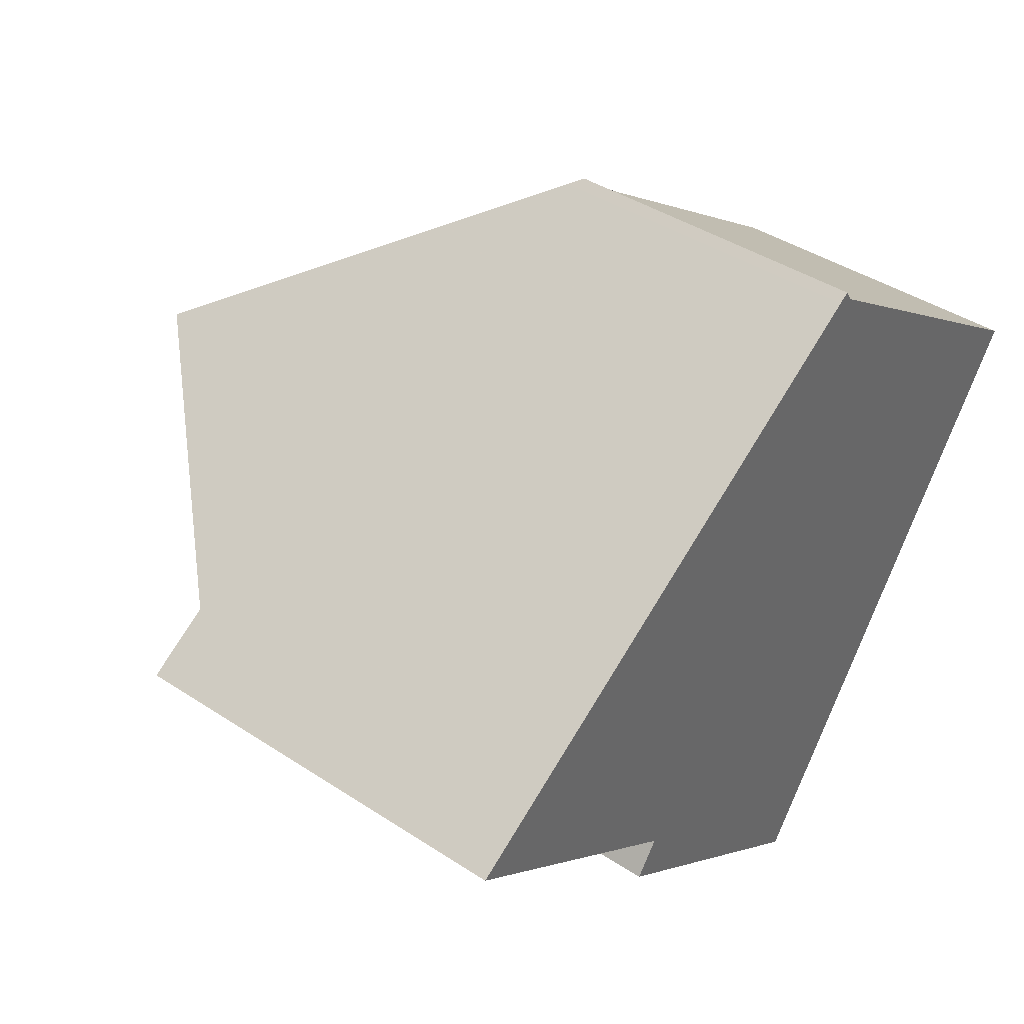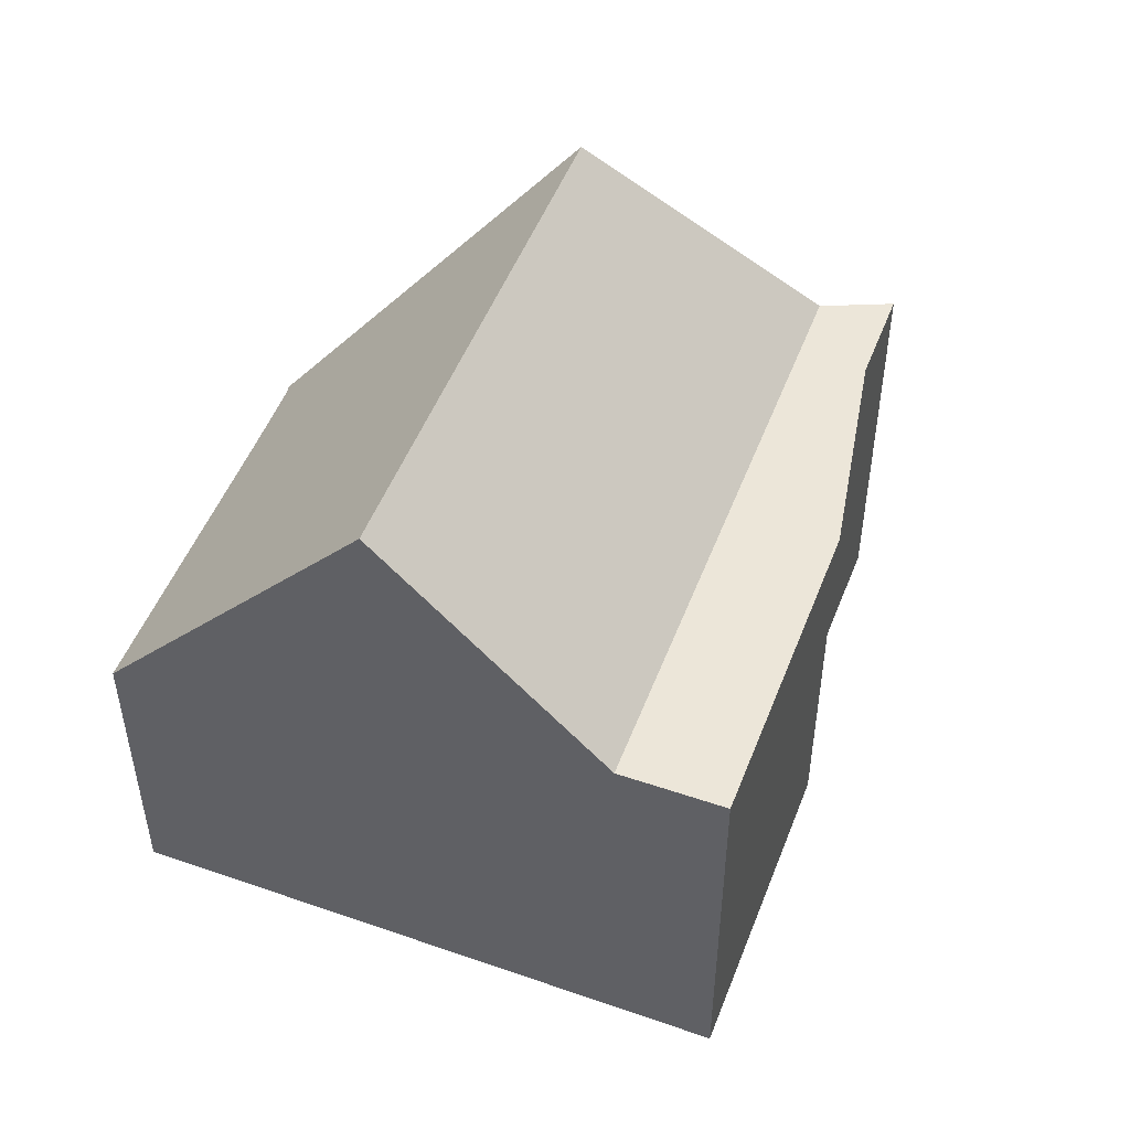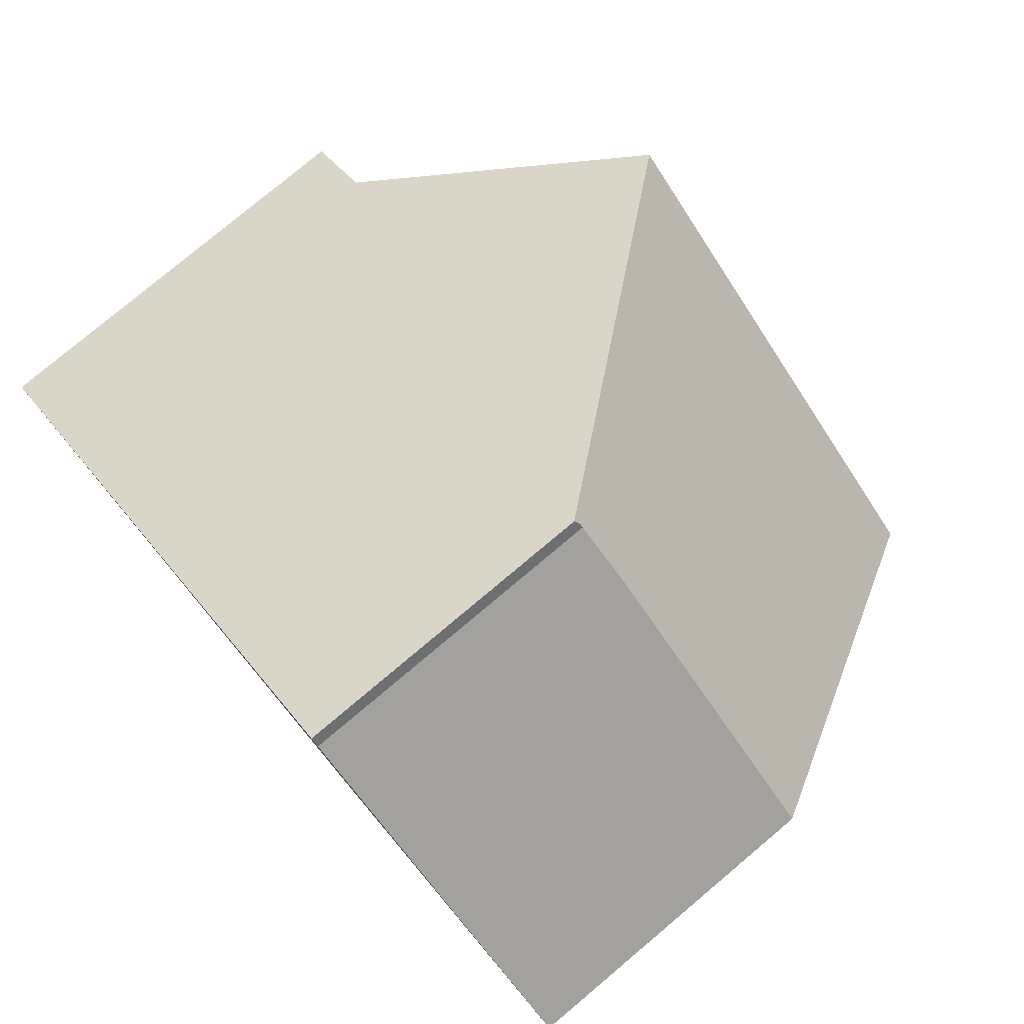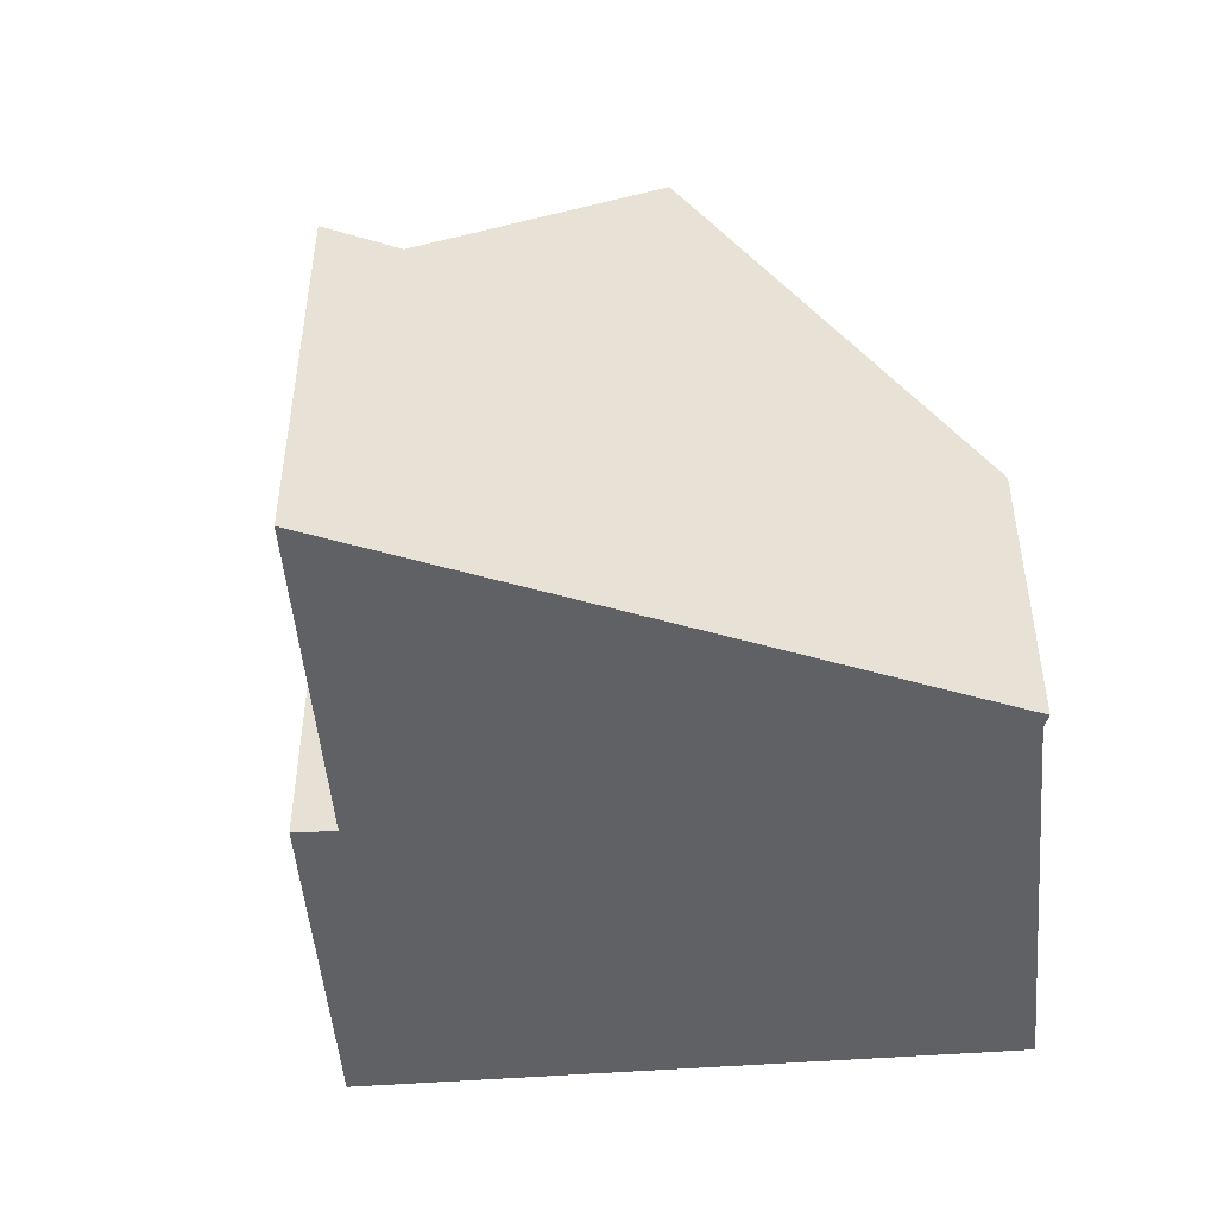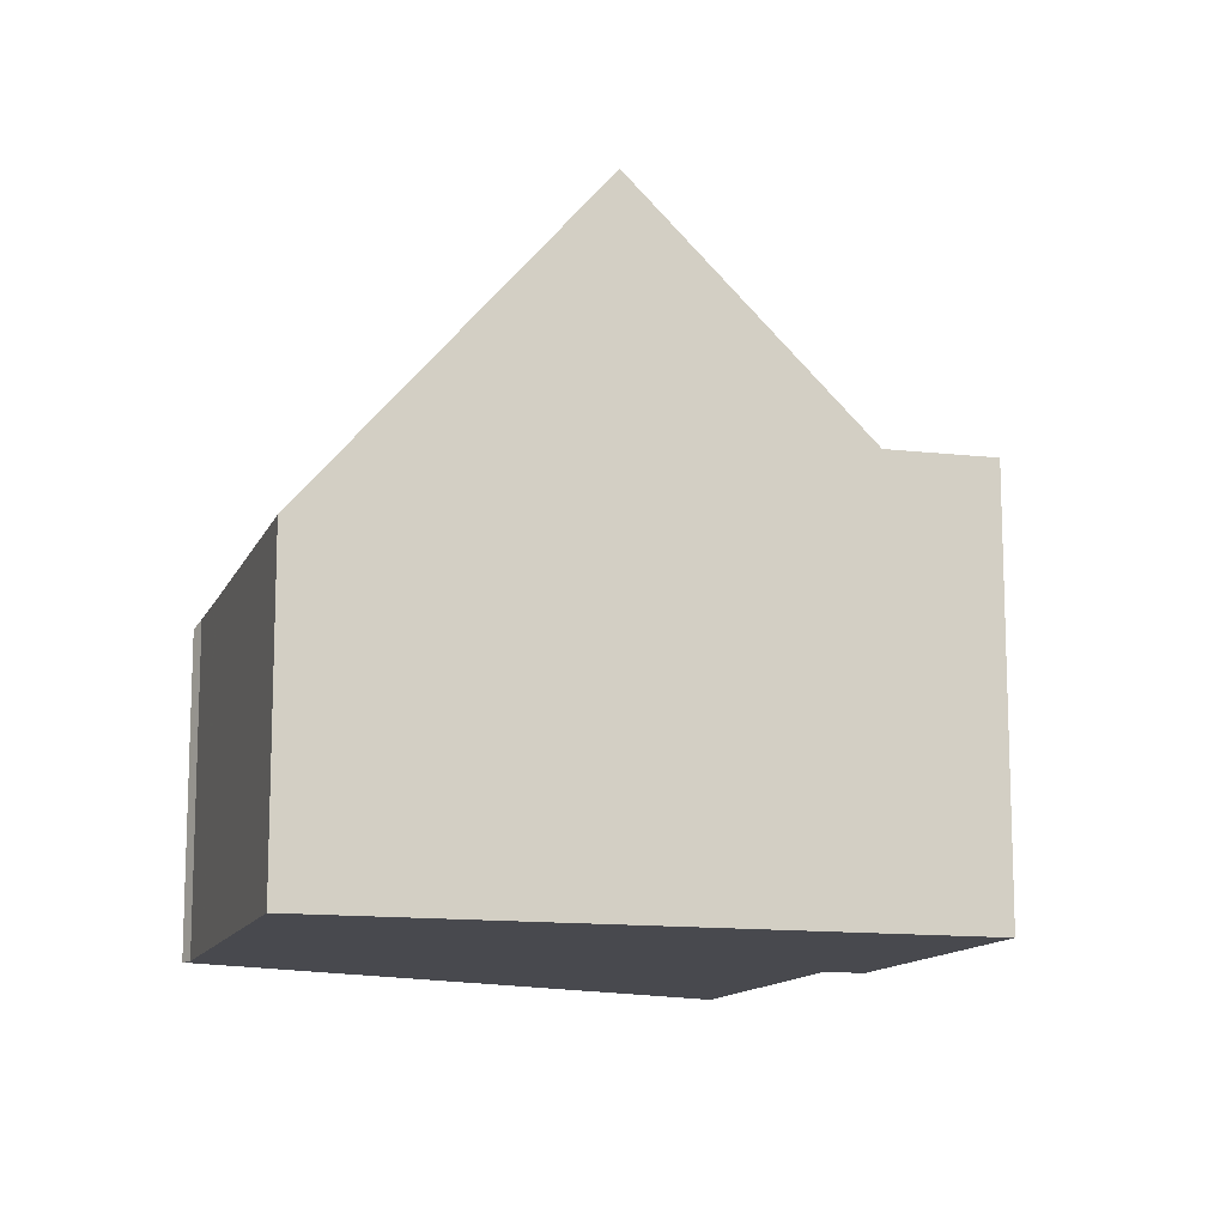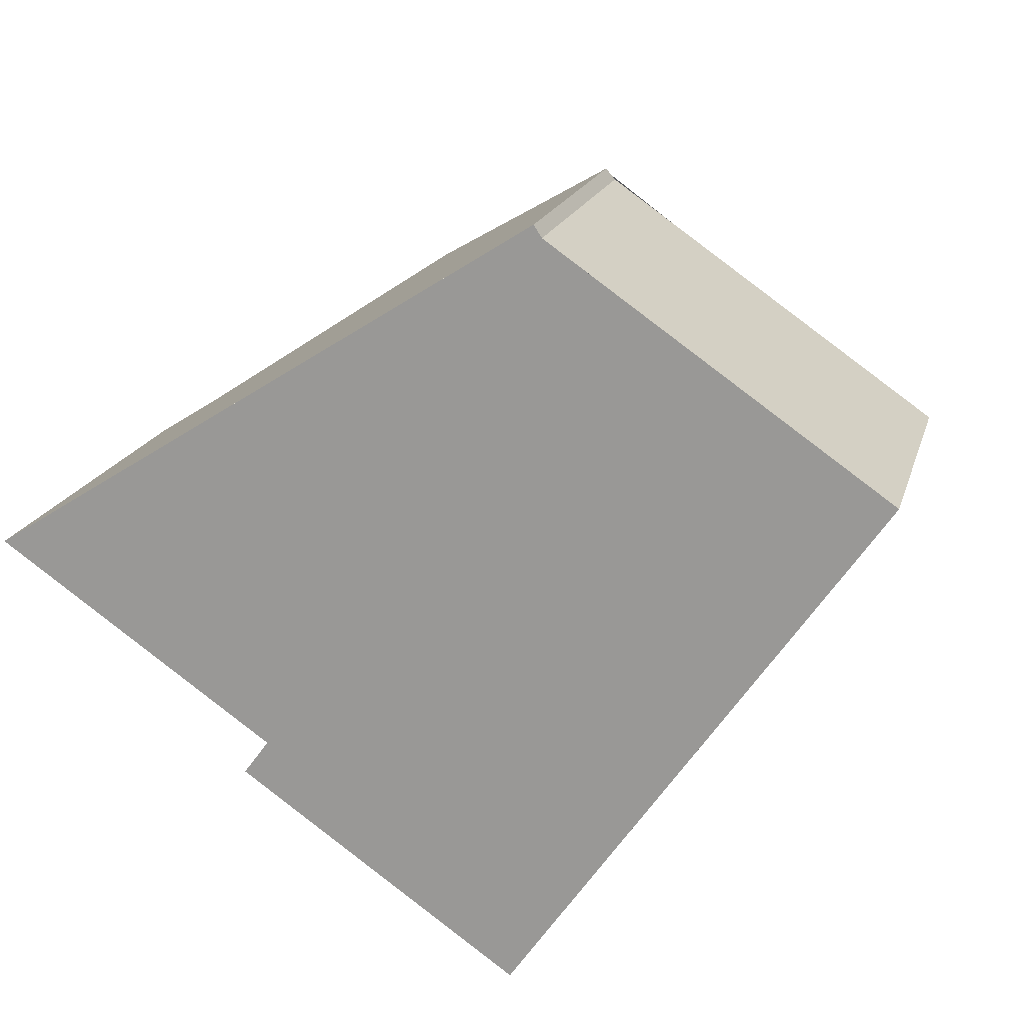
<metadata>
{"format":"obj","ext":"obj","renderer":"f3d","projection":"perspective","resolution":1024,"background":"white","views":[{"elev":41.1,"azim":128.7,"up":"+Y"},{"elev":50.6,"azim":-34.2,"up":"+Z"},{"elev":78.6,"azim":-130.0,"up":"+Y"},{"elev":-49.2,"azim":129.7,"up":"+Z"},{"elev":-12.7,"azim":-72.0,"up":"+Z"},{"elev":17.8,"azim":-165.7,"up":"+Y"}]}
</metadata>
<code>
v -1187 -849.9 4.143
v -1183 -846.9 4.137
v -1182 -846.8 4.057
v -1175 -851.3 5.444
v -1179 -853.8 5.437
v -1179 -854.2 5.443
v -1182 -856.7 5.436
v -1185 -853 8.401
v -1179 -849 8.377
v -1186 -850.8 5.353
v -1181 -847.4 5.363
v -1187 -850 4.251
v -1182 -846.9 4.226
v -1182 -846.9 4.226
v -1183 -846.9 4.104
v -1182 -847.5 5.363
v -1187 -849.9 4.143
v -1187 -849.9 4.251
v -1186 -850.7 5.354
v -1183 -847.5 4.231
v -1183 -847.5 4.138
v -1182 -848.1 5.361
v -1184 -847.7 4.139
v -1184 -847.7 4.233
v -1183 -848.5 5.36
v -1179 -849 8.377
v -1185 -853 8.401
v -1183 -855.5 5.42
v -1176 -850.7 5.433
v -1176 -850.7 5.433
v -1183 -855.5 5.42
v -1179 -849 8.377
v -1179 -849 8.377
v -1176 -850.8 5.433
v -1175 -851.3 5.444
v -1176 -850.8 5.433
v -1185 -852.9 8.4
v -1185 -852.9 8.4
v -1183 -855.4 5.42
v -1183 -855.4 5.42
v -1182 -856.6 5.437
v -1180 -849.6 8.381
v -1180 -849.6 8.381
v -1177 -851.4 5.431
v -1176 -851.9 5.442
v -1177 -851.4 5.431
v -1182 -850.7 8.387
v -1182 -850.7 8.387
v -1180 -853.2 5.426
v -1180 -853.2 5.426
v -1179 -854.4 5.443
v -1182 -848.3 5.679
v -1181 -847.7 5.674
v -1186 -851 5.701
v -1183 -848.8 5.683
v -1181 -847.6 5.674
v -1186 -851.1 5.702
v -1178 -851.2 5.756
v -1177 -850.6 5.753
v -1183 -855.1 5.772
v -1180 -852.9 5.763
v -1177 -850.5 5.753
v -1183 -855.2 5.773
v -1180 -849.7 8.26
v -1179 -849.1 8.258
v -1185 -853 8.274
v -1181 -850.8 8.265
v -1179 -849 8.258
v -1185 -853.1 8.275
v -1176 -851.9 5.442
v -1176 -851.3 5.444
v -1182 -856.1 5.43
v -1179 -853.9 5.436
v -1175 -851.3 5.444
v -1183 -856.2 5.43
v -1187 -849.9 4.143
v -1187 -849.9 4.143
v -1187 -849.9 0
v -1187 -849.9 -8.882e-16
v -1183 -846.9 4.104
v -1183 -846.9 4.137
v -1183 -846.9 0
v -1183 -846.9 0
v -1182 -846.9 4.226
v -1182 -846.8 4.057
v -1182 -846.8 0
v -1182 -846.9 0
v -1175 -851.3 5.444
v -1175 -851.3 5.444
v -1175 -851.3 0
v -1175 -851.3 -8.882e-16
v -1179 -854.2 5.443
v -1179 -853.8 5.437
v -1179 -853.8 0
v -1179 -854.2 -8.882e-16
v -1179 -854.4 5.443
v -1179 -854.2 5.443
v -1179 -854.2 -8.882e-16
v -1179 -854.4 0
v -1183 -856.2 5.43
v -1182 -856.7 5.436
v -1182 -856.7 0
v -1183 -856.2 0
v -1186 -851.1 5.702
v -1185 -853 8.401
v -1185 -853 0
v -1186 -851.1 0
v -1187 -850 4.251
v -1186 -850.8 5.353
v -1186 -850.8 0
v -1187 -850 0
v -1181 -847.6 5.674
v -1181 -847.4 5.363
v -1181 -847.4 0
v -1181 -847.6 0
v -1187 -849.9 4.143
v -1187 -850 4.251
v -1187 -850 0
v -1187 -849.9 0
v -1181 -847.4 5.363
v -1182 -846.9 4.226
v -1182 -846.9 0
v -1181 -847.4 0
v -1182 -846.8 4.057
v -1183 -846.9 4.104
v -1183 -846.9 0
v -1182 -846.8 0
v -1184 -847.7 4.139
v -1187 -849.9 4.143
v -1187 -849.9 -8.882e-16
v -1184 -847.7 8.882e-16
v -1183 -846.9 4.137
v -1183 -847.5 4.138
v -1183 -847.5 0
v -1183 -846.9 0
v -1183 -847.5 4.138
v -1184 -847.7 4.139
v -1184 -847.7 8.882e-16
v -1183 -847.5 0
v -1179 -849 8.258
v -1179 -849 8.377
v -1179 -849 0
v -1179 -849 0
v -1175 -851.3 5.444
v -1176 -850.7 5.433
v -1176 -850.7 0
v -1175 -851.3 0
v -1183 -855.2 5.773
v -1183 -855.5 5.42
v -1183 -855.5 8.882e-16
v -1183 -855.2 8.882e-16
v -1176 -851.9 5.442
v -1175 -851.3 5.444
v -1175 -851.3 -8.882e-16
v -1176 -851.9 -8.882e-16
v -1182 -856.7 5.436
v -1182 -856.6 5.437
v -1182 -856.6 0
v -1182 -856.7 0
v -1179 -853.8 5.437
v -1176 -851.9 5.442
v -1176 -851.9 -8.882e-16
v -1179 -853.8 0
v -1182 -856.6 5.437
v -1179 -854.4 5.443
v -1179 -854.4 0
v -1182 -856.6 0
v -1179 -849 8.377
v -1181 -847.6 5.674
v -1181 -847.6 0
v -1179 -849 0
v -1186 -850.8 5.353
v -1186 -851.1 5.702
v -1186 -851.1 0
v -1186 -850.8 0
v -1176 -850.7 5.433
v -1177 -850.5 5.753
v -1177 -850.5 0
v -1176 -850.7 0
v -1185 -853.1 8.275
v -1183 -855.2 5.773
v -1183 -855.2 8.882e-16
v -1185 -853.1 0
v -1177 -850.5 5.753
v -1179 -849 8.258
v -1179 -849 0
v -1177 -850.5 0
v -1185 -853 8.401
v -1185 -853.1 8.275
v -1185 -853.1 0
v -1185 -853 0
v -1175 -851.3 5.444
v -1175 -851.3 5.444
v -1175 -851.3 0
v -1175 -851.3 0
v -1183 -855.5 5.42
v -1183 -856.2 5.43
v -1183 -856.2 0
v -1183 -855.5 8.882e-16
v -1175 -851.3 0
v -1179 -853.8 0
v -1179 -854.2 0
v -1182 -856.7 0
v -1187 -849.9 0
v -1183 -846.9 0
v -1182 -846.8 0
f 56 9 32 53
f 14 13 11 16
f 15 3 13 14
f 18 12 1 17
f 19 10 12 18
f 21 2 15 14 20
f 20 14 16 22
f 24 18 17 23
f 25 19 18 24
f 23 21 20 24
f 24 20 22 25
f 62 30 34 59
f 74 4 35 71
f 54 37 8 57
f 60 39 31 63
f 72 41 7 75
f 53 32 42 52
f 59 34 44 58
f 71 35 45 70
f 55 47 37 54
f 61 49 39 60
f 73 51 41 72
f 52 42 47 55
f 58 44 49 61
f 70 45 5 6 51 73
f 52 22 16 53
f 54 19 25 55
f 55 25 22 52
f 53 16 11 56
f 57 10 19 54
f 65 59 58 64
f 67 61 60 66
f 64 58 61 67
f 68 62 59 65
f 66 60 63 69
f 64 43 33 65
f 66 38 48 67
f 67 48 43 64
f 65 33 26 68
f 69 27 38 66
f 70 46 36 71
f 72 40 50 73
f 73 50 46 70
f 71 36 29 74
f 75 28 40 72
f 77 78 79 76
f 81 82 83 80
f 85 86 87 84
f 89 90 91 88
f 93 94 95 92
f 97 98 99 96
f 101 102 103 100
f 105 106 107 104
f 109 110 111 108
f 113 114 115 112
f 117 118 119 116
f 121 122 123 120
f 125 126 127 124
f 129 130 131 128
f 133 134 135 132
f 137 138 139 136
f 141 142 143 140
f 145 146 147 144
f 149 150 151 148
f 153 154 155 152
f 157 158 159 156
f 161 162 163 160
f 165 166 167 164
f 169 170 171 168
f 173 174 175 172
f 177 178 179 176
f 181 182 183 180
f 185 186 187 184
f 189 190 191 188
f 193 194 195 192
f 197 198 199 196
f 201 202 203 204 205 206 200

</code>
